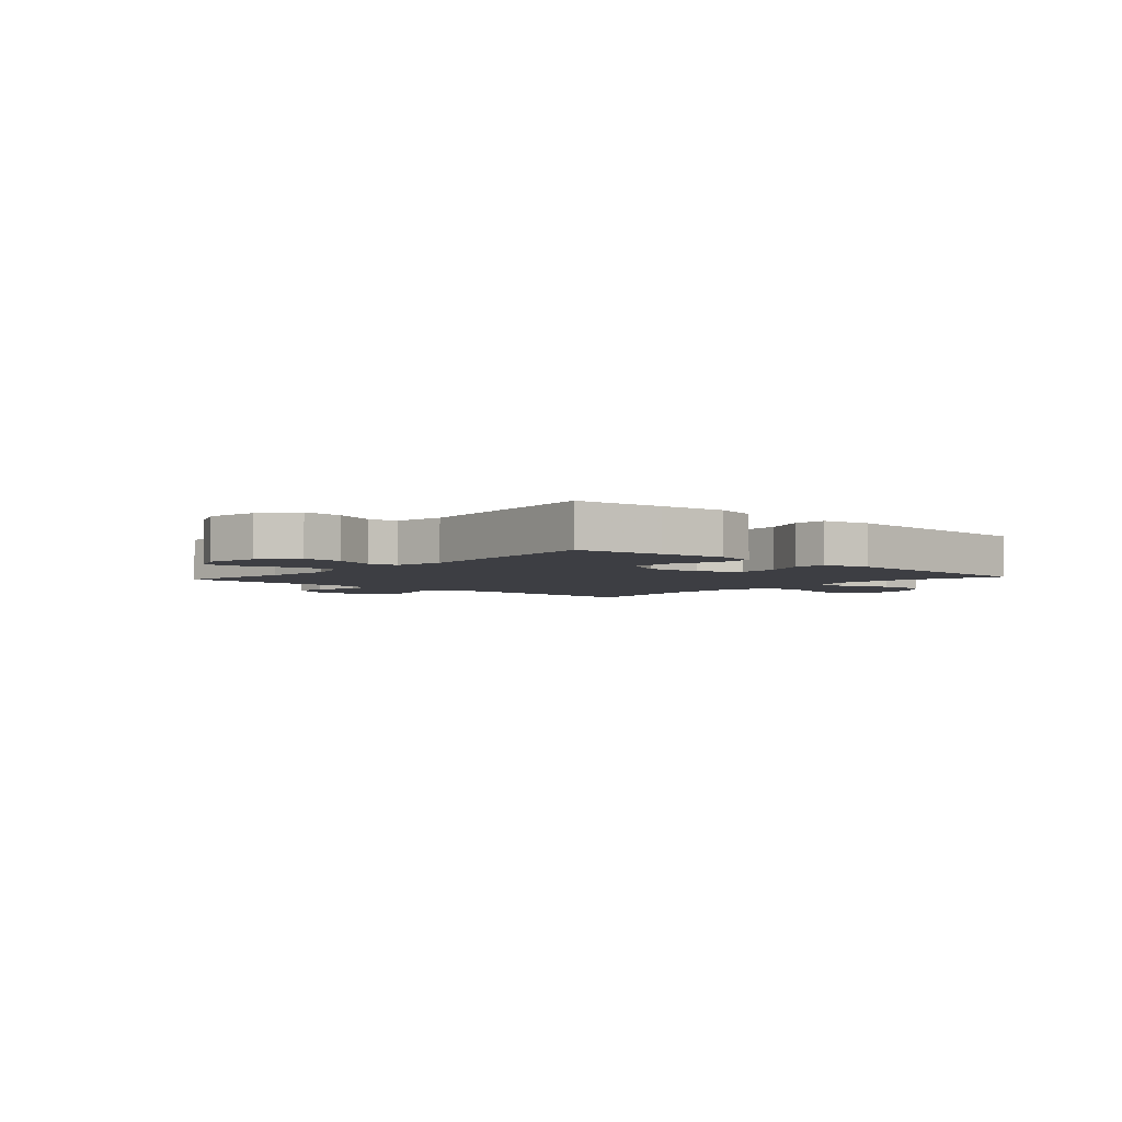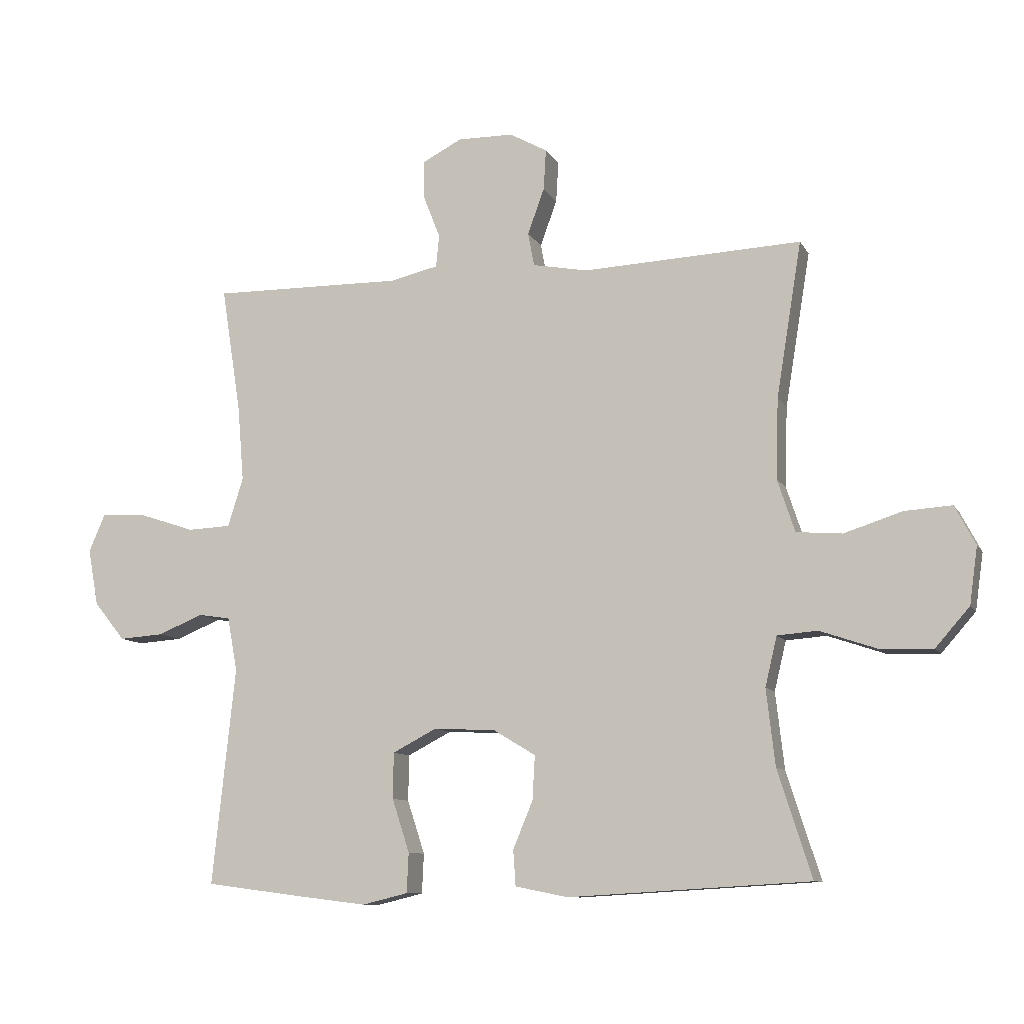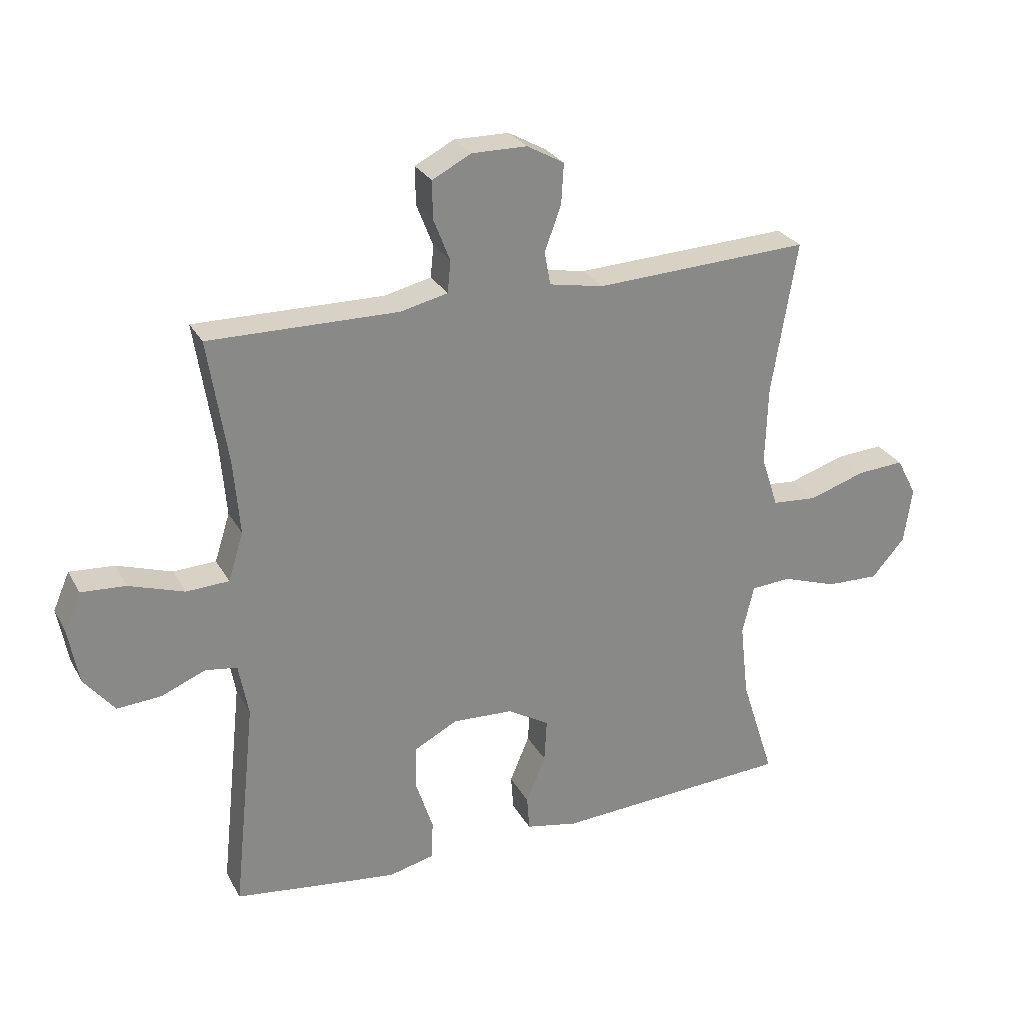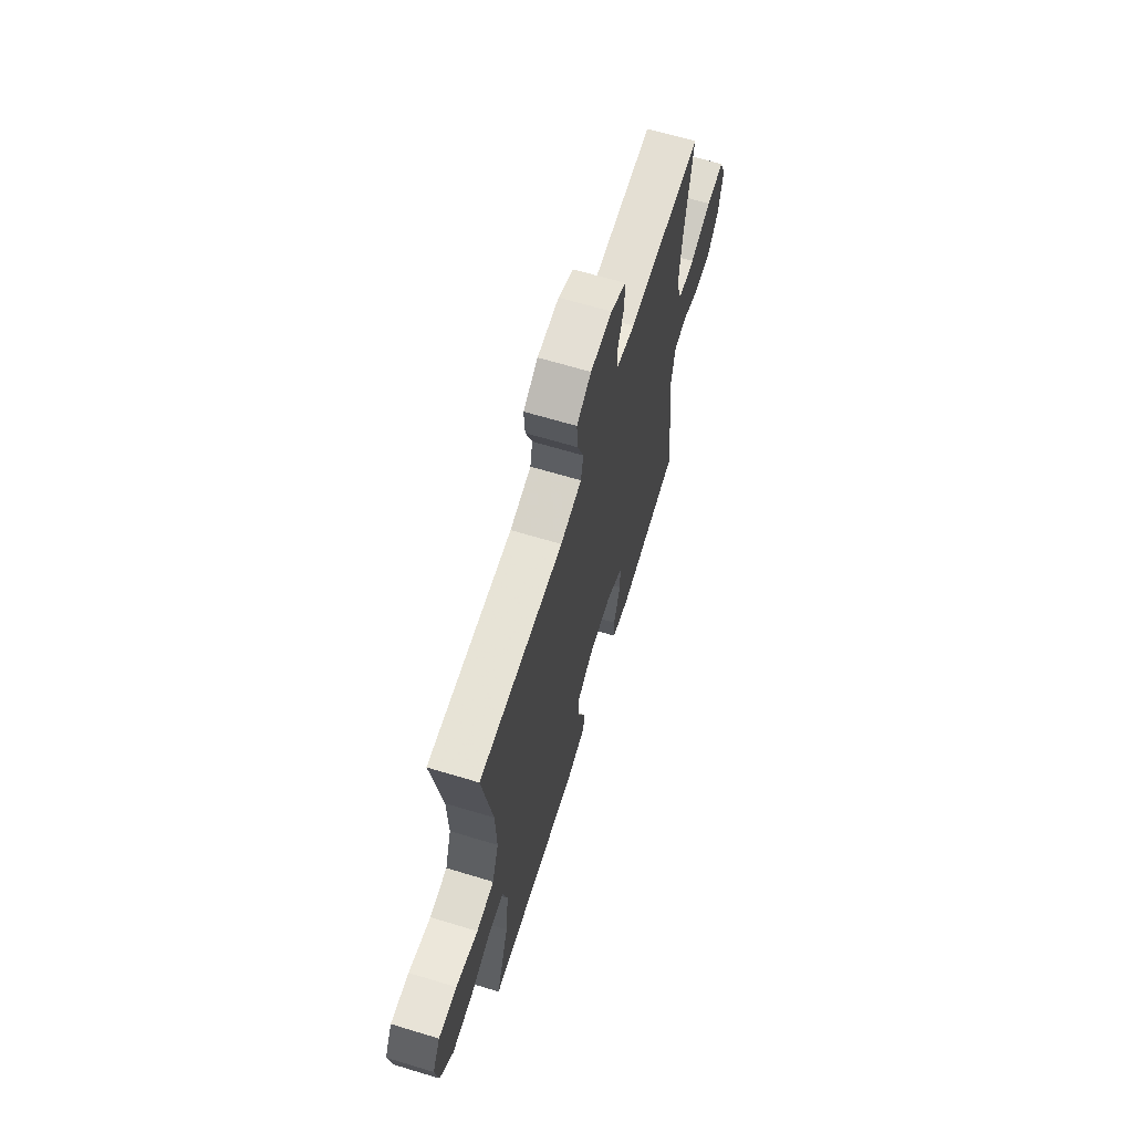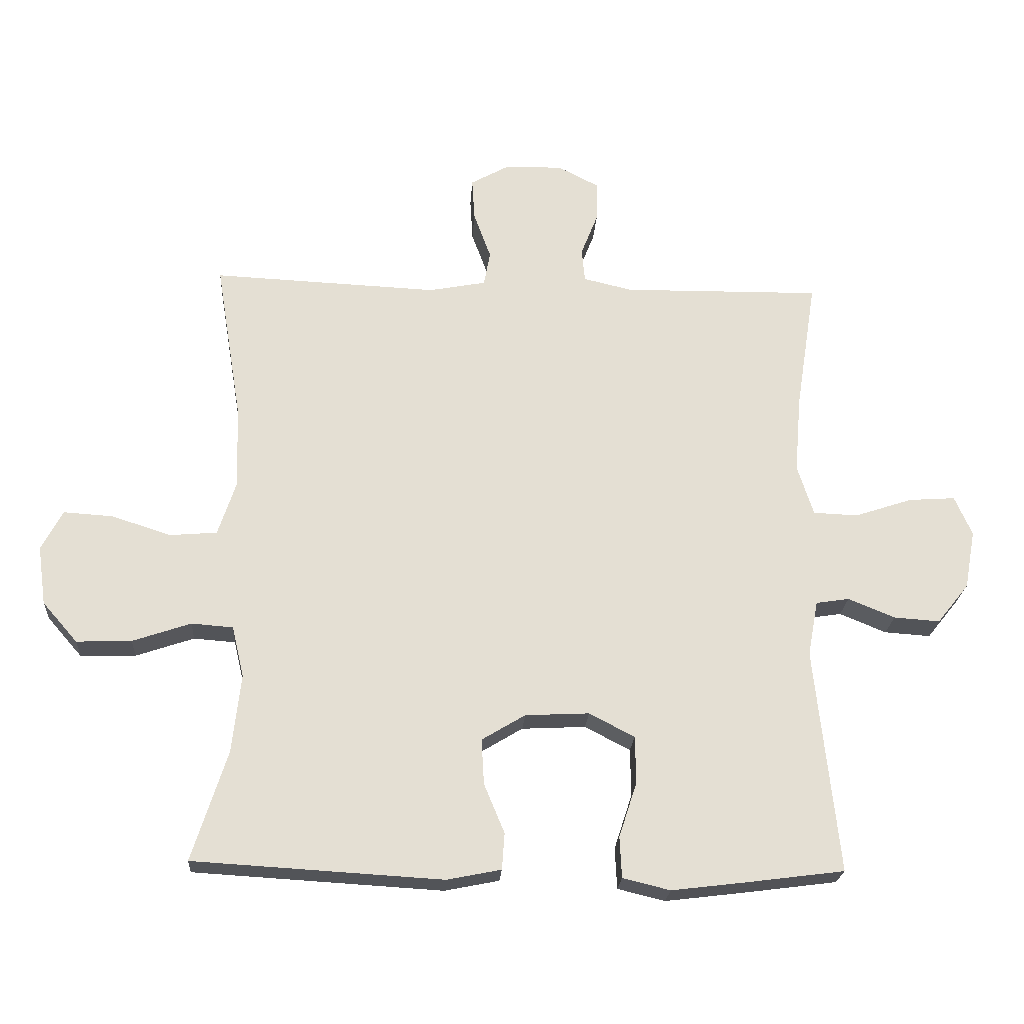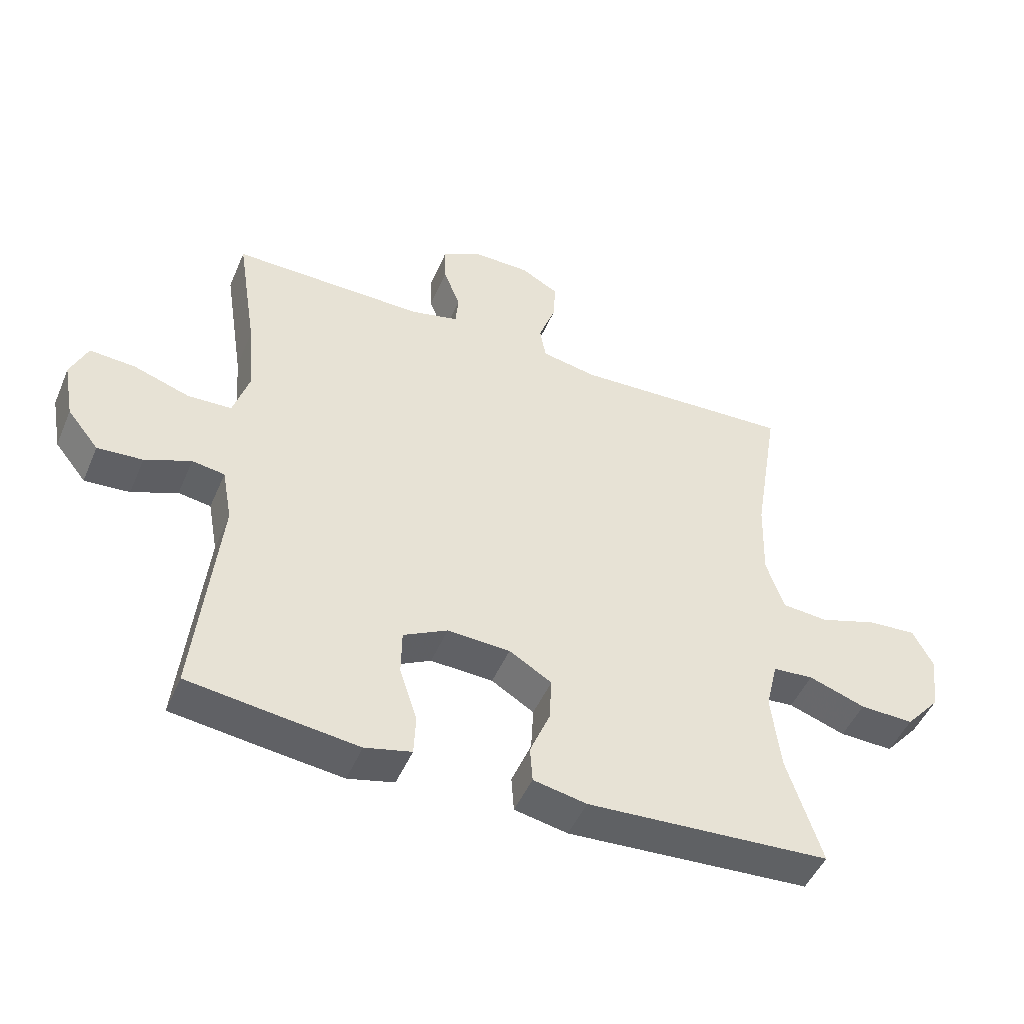
<metadata>
{"format":"obj","ext":"obj","renderer":"f3d","projection":"perspective","resolution":1024,"background":"white","views":[{"elev":-3.7,"azim":138.3,"up":"+Y"},{"elev":-9.8,"azim":-161.8,"up":"+Z"},{"elev":27.3,"azim":156.6,"up":"+Z"},{"elev":65.6,"azim":-73.1,"up":"+Z"},{"elev":-22.8,"azim":-3.6,"up":"+Z"},{"elev":-48.2,"azim":157.4,"up":"+Z"}]}
</metadata>
<code>
v -0.5 0.07 0.5
v -0.147 0.07 0.484
v -0.058 0.07 0.501
v -0.048 0.07 0.555
v -0.075 0.07 0.629
v -0.079 0.07 0.695
v -0.018 0.07 0.729
v 0.072 0.07 0.73
v 0.136 0.07 0.697
v 0.135 0.07 0.635
v 0.108 0.07 0.566
v 0.113 0.07 0.514
v 0.19 0.07 0.496
v 0.5 0.07 0.5
v 0.468 0.07 0.295
v 0.458 0.07 0.174
v 0.483 0.07 0.095
v 0.553 0.07 0.092
v 0.643 0.07 0.122
v 0.716 0.07 0.127
v 0.743 0.07 0.065
v 0.726 0.07 -0.027
v 0.676 0.07 -0.089
v 0.604 0.07 -0.084
v 0.531 0.07 -0.054
v 0.479 0.07 -0.062
v 0.463 0.07 -0.149
v 0.5 0.07 -0.5
v 0.346 0.07 -0.52
v 0.231 0.07 -0.534
v 0.157 0.07 -0.516
v 0.154 0.07 -0.452
v 0.182 0.07 -0.366
v 0.181 0.07 -0.292
v 0.11 0.07 -0.255
v 0.01 0.07 -0.26
v -0.058 0.07 -0.301
v -0.054 0.07 -0.372
v -0.022 0.07 -0.449
v -0.026 0.07 -0.506
v -0.111 0.07 -0.523
v -0.5 0.07 -0.5
v -0.445 0.07 -0.328
v -0.431 0.07 -0.205
v -0.45 0.07 -0.125
v -0.515 0.07 -0.12
v -0.606 0.07 -0.151
v -0.692 0.07 -0.154
v -0.747 0.07 -0.091
v -0.76 0.07 0.001
v -0.727 0.07 0.064
v -0.65 0.07 0.059
v -0.557 0.07 0.029
v -0.483 0.07 0.035
v -0.455 0.07 0.12
v -0.459 0.07 0.249
v -0.5 0 0.5
v -0.147 0 0.484
v -0.058 0 0.501
v -0.048 0 0.555
v -0.075 0 0.629
v -0.079 0 0.695
v -0.018 0 0.729
v 0.072 0 0.73
v 0.136 0 0.697
v 0.135 0 0.635
v 0.108 0 0.566
v 0.113 0 0.514
v 0.19 0 0.496
v 0.5 0 0.5
v 0.468 0 0.295
v 0.458 0 0.174
v 0.483 0 0.095
v 0.553 0 0.092
v 0.643 0 0.122
v 0.716 0 0.127
v 0.743 0 0.065
v 0.726 0 -0.027
v 0.676 0 -0.089
v 0.604 0 -0.084
v 0.531 0 -0.054
v 0.479 0 -0.062
v 0.463 0 -0.149
v 0.5 0 -0.5
v 0.346 0 -0.52
v 0.231 0 -0.534
v 0.157 0 -0.516
v 0.154 0 -0.452
v 0.182 0 -0.366
v 0.181 0 -0.292
v 0.11 0 -0.255
v 0.01 0 -0.26
v -0.058 0 -0.301
v -0.054 0 -0.372
v -0.022 0 -0.449
v -0.026 0 -0.506
v -0.111 0 -0.523
v -0.5 0 -0.5
v -0.445 0 -0.328
v -0.431 0 -0.205
v -0.45 0 -0.125
v -0.515 0 -0.12
v -0.606 0 -0.151
v -0.692 0 -0.154
v -0.747 0 -0.091
v -0.76 0 0.001
v -0.727 0 0.064
v -0.65 0 0.059
v -0.557 0 0.029
v -0.483 0 0.035
v -0.455 0 0.12
v -0.459 0 0.249
f 51 52 53
f 50 51 53
f 49 50 53
f 48 49 53
f 47 48 53
f 46 47 53
f 45 46 53 54
f 44 45 54 55
f 41 42 43
f 40 41 43
f 39 40 43
f 38 39 43
f 37 38 43 44
f 44 55 56
f 37 44 56
f 36 37 56
f 31 32 33
f 30 31 33
f 29 30 33
f 28 29 33
f 27 28 33
f 26 27 33 34
f 23 24 25
f 22 23 25
f 21 22 25
f 20 21 25
f 19 20 25
f 18 19 25
f 17 18 25 26
f 26 34 35
f 17 26 35
f 16 17 35
f 13 14 15
f 35 36 56
f 16 35 56
f 15 16 56
f 13 15 56
f 12 13 56
f 9 10 11
f 8 9 11
f 7 8 11
f 6 7 11
f 5 6 11
f 4 5 11
f 56 1 2
f 56 2 3
f 12 56 3
f 3 4 11 12
f 109 108 107
f 109 107 106
f 109 106 105
f 109 105 104
f 109 104 103
f 109 103 102
f 110 109 102 101
f 111 110 101 100
f 99 98 97
f 99 97 96
f 99 96 95
f 99 95 94
f 100 99 94 93
f 112 111 100
f 112 100 93
f 112 93 92
f 89 88 87
f 89 87 86
f 89 86 85
f 89 85 84
f 89 84 83
f 90 89 83 82
f 81 80 79
f 81 79 78
f 81 78 77
f 81 77 76
f 81 76 75
f 81 75 74
f 82 81 74 73
f 91 90 82
f 91 82 73
f 91 73 72
f 71 70 69
f 112 92 91
f 112 91 72
f 112 72 71
f 112 71 69
f 112 69 68
f 67 66 65
f 67 65 64
f 67 64 63
f 67 63 62
f 67 62 61
f 67 61 60
f 58 57 112
f 59 58 112
f 59 112 68
f 68 67 60 59
f 1 57 58 2
f 2 58 59 3
f 3 59 60 4
f 4 60 61 5
f 5 61 62 6
f 6 62 63 7
f 7 63 64 8
f 8 64 65 9
f 9 65 66 10
f 10 66 67 11
f 11 67 68 12
f 12 68 69 13
f 13 69 70 14
f 14 70 71 15
f 15 71 72 16
f 16 72 73 17
f 17 73 74 18
f 18 74 75 19
f 19 75 76 20
f 20 76 77 21
f 21 77 78 22
f 22 78 79 23
f 23 79 80 24
f 24 80 81 25
f 25 81 82 26
f 26 82 83 27
f 27 83 84 28
f 28 84 85 29
f 29 85 86 30
f 30 86 87 31
f 31 87 88 32
f 32 88 89 33
f 33 89 90 34
f 34 90 91 35
f 35 91 92 36
f 36 92 93 37
f 37 93 94 38
f 38 94 95 39
f 39 95 96 40
f 40 96 97 41
f 41 97 98 42
f 42 98 99 43
f 43 99 100 44
f 44 100 101 45
f 45 101 102 46
f 46 102 103 47
f 47 103 104 48
f 48 104 105 49
f 49 105 106 50
f 50 106 107 51
f 51 107 108 52
f 52 108 109 53
f 53 109 110 54
f 54 110 111 55
f 55 111 112 56
f 56 112 57 1

</code>
